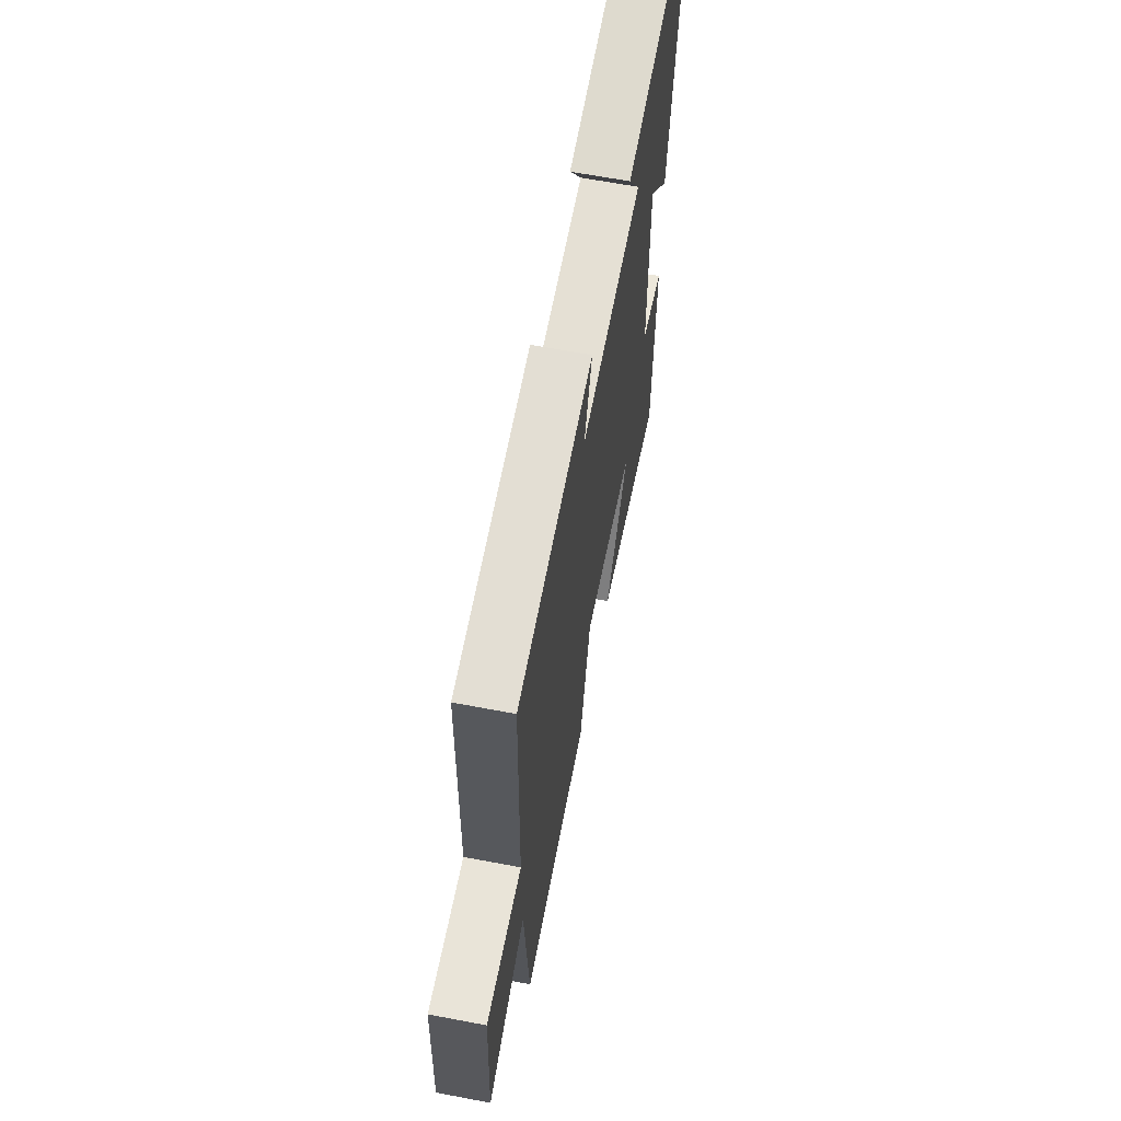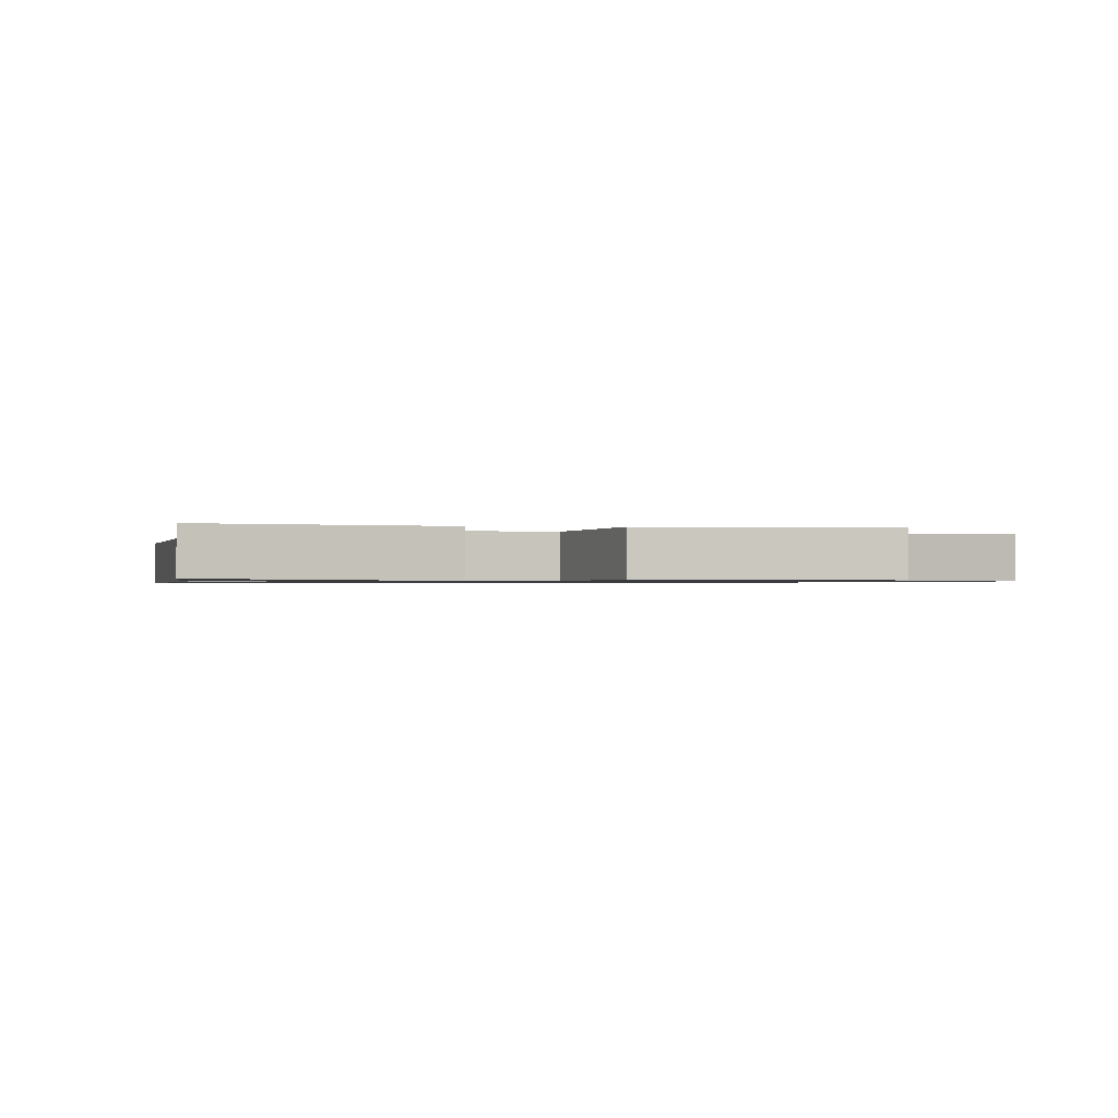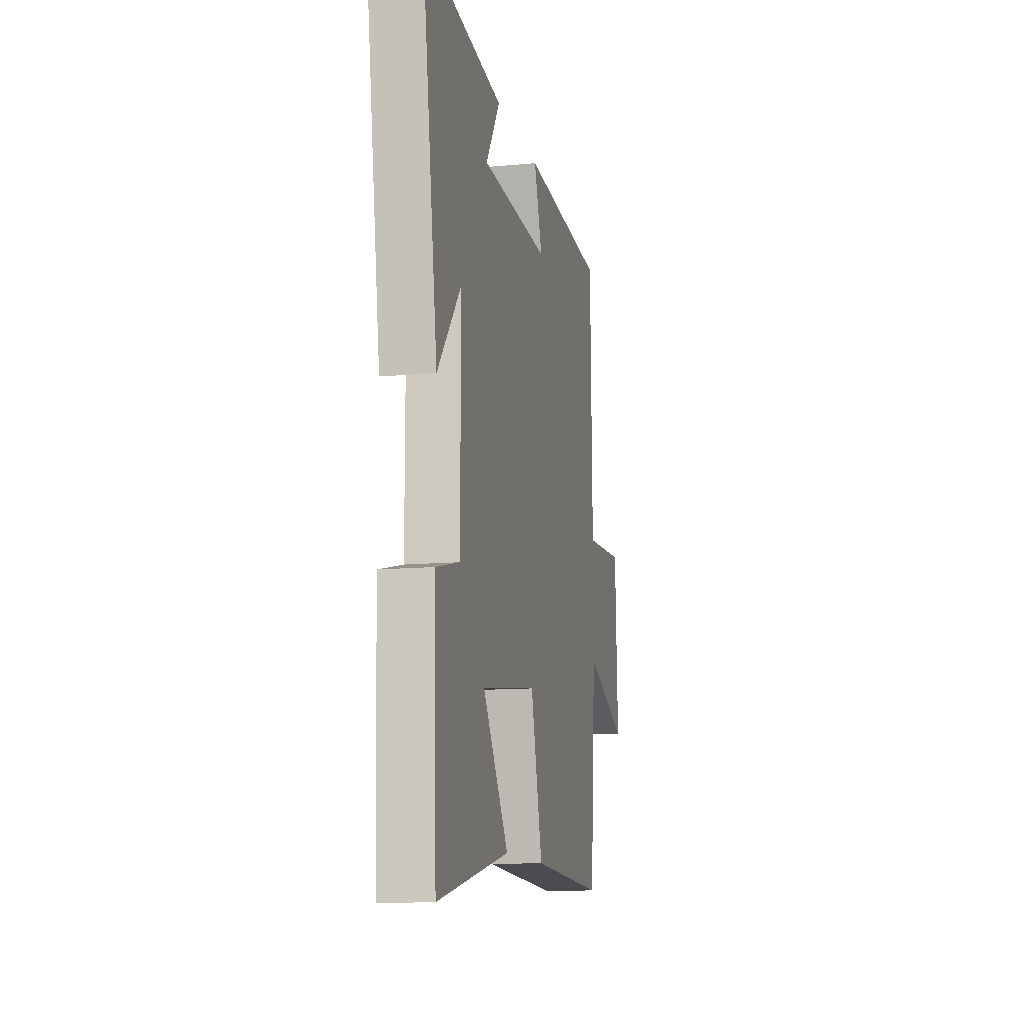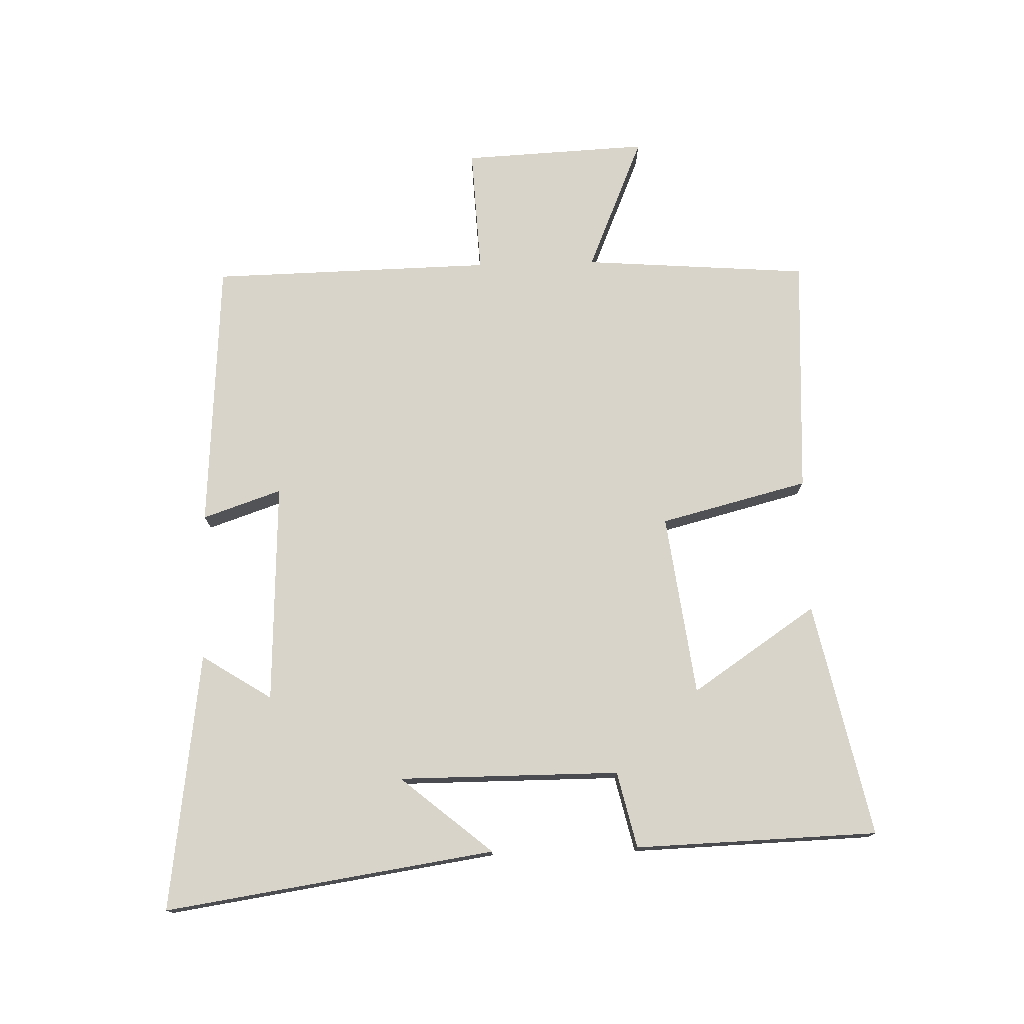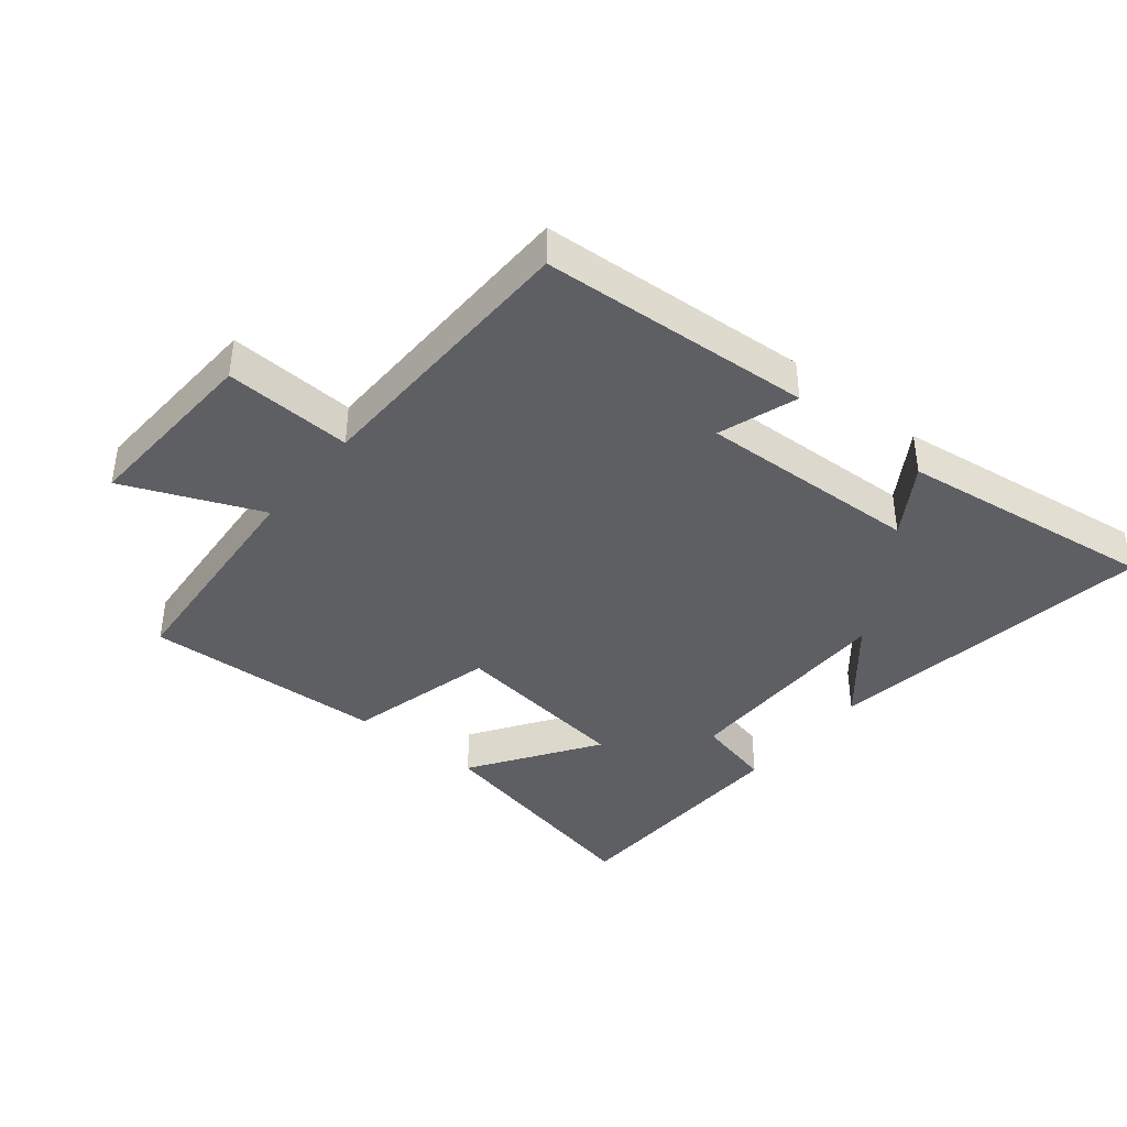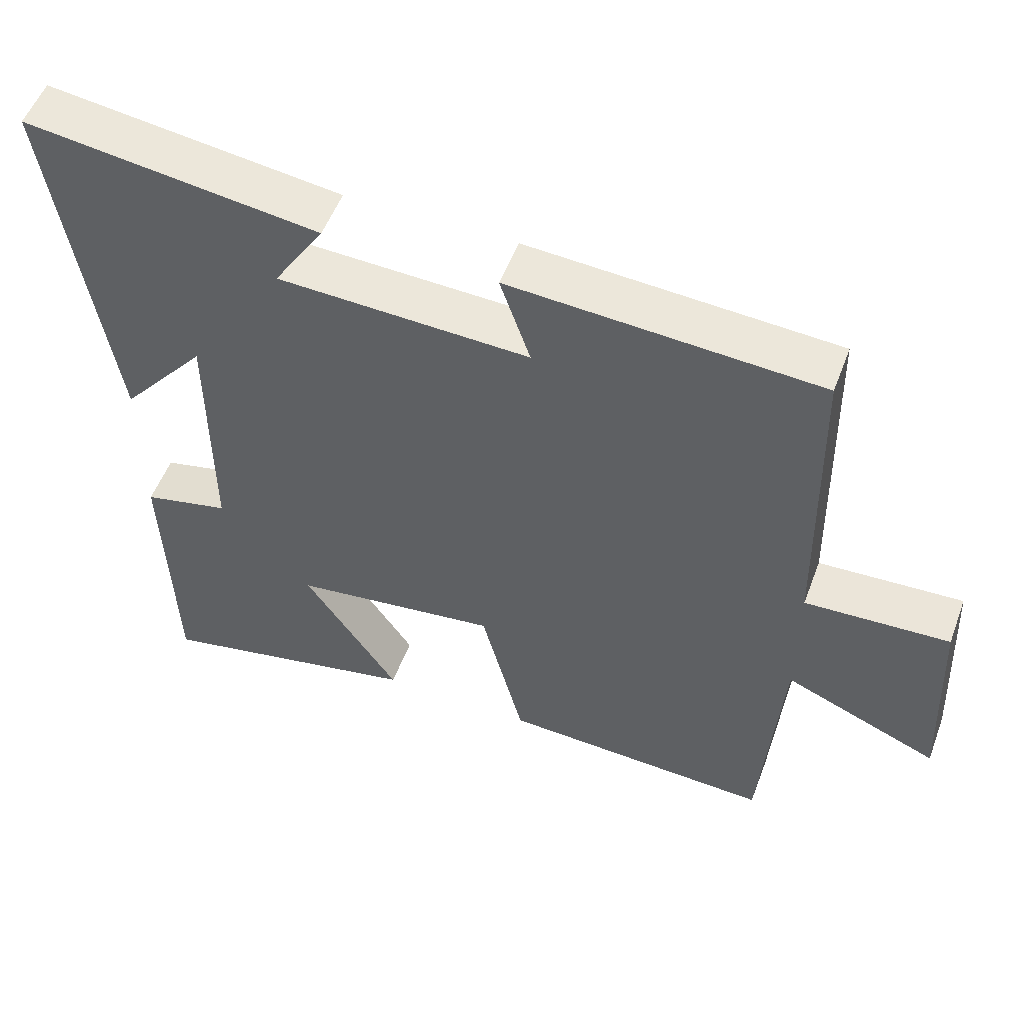
<metadata>
{"format":"obj","ext":"obj","renderer":"f3d","projection":"perspective","resolution":1024,"background":"white","views":[{"elev":63.4,"azim":-79.1,"up":"+Z"},{"elev":-0.9,"azim":172.6,"up":"+Y"},{"elev":-12.0,"azim":102.5,"up":"+Z"},{"elev":75.5,"azim":88.4,"up":"+Y"},{"elev":-40.2,"azim":-39.1,"up":"+Y"},{"elev":53.4,"azim":-159.6,"up":"+Z"}]}
</metadata>
<code>
v -0.491 0.07 0.473
v -0.064 0.07 0.5
v -0.106 0.07 0.376
v 0.242 0.07 0.39
v 0.172 0.07 0.5
v 0.578 0.07 0.554
v 0.5 0.07 0.035
v 0.38 0.07 0.179
v 0.38 0.07 -0.169
v 0.5 0.07 -0.197
v 0.488 0.07 -0.579
v 0.119 0.07 -0.5
v 0.25 0.07 -0.305
v -0.036 0.07 -0.267
v -0.095 0.07 -0.5
v -0.473 0.07 -0.518
v -0.5 0.07 -0.162
v -0.714 0.07 -0.252
v -0.7 0.07 0.04
v -0.5 0.07 0.03
v -0.491 0 0.473
v -0.064 0 0.5
v -0.106 0 0.376
v 0.242 0 0.39
v 0.172 0 0.5
v 0.578 0 0.554
v 0.5 0 0.035
v 0.38 0 0.179
v 0.38 0 -0.169
v 0.5 0 -0.197
v 0.488 0 -0.579
v 0.119 0 -0.5
v 0.25 0 -0.305
v -0.036 0 -0.267
v -0.095 0 -0.5
v -0.473 0 -0.518
v -0.5 0 -0.162
v -0.714 0 -0.252
v -0.7 0 0.04
v -0.5 0 0.03
f 17 18 19 20
f 14 15 16 17
f 13 14 17 20
f 10 11 12 13
f 9 10 13 20
f 8 9 20 1
f 4 5 6 7
f 4 7 8
f 3 4 8
f 1 2 3
f 1 3 8
f 40 39 38 37
f 37 36 35 34
f 40 37 34 33
f 33 32 31 30
f 40 33 30 29
f 21 40 29 28
f 27 26 25 24
f 28 27 24
f 28 24 23
f 23 22 21
f 28 23 21
f 1 21 22 2
f 2 22 23 3
f 3 23 24 4
f 4 24 25 5
f 5 25 26 6
f 6 26 27 7
f 7 27 28 8
f 8 28 29 9
f 9 29 30 10
f 10 30 31 11
f 11 31 32 12
f 12 32 33 13
f 13 33 34 14
f 14 34 35 15
f 15 35 36 16
f 16 36 37 17
f 17 37 38 18
f 18 38 39 19
f 19 39 40 20
f 20 40 21 1

</code>
